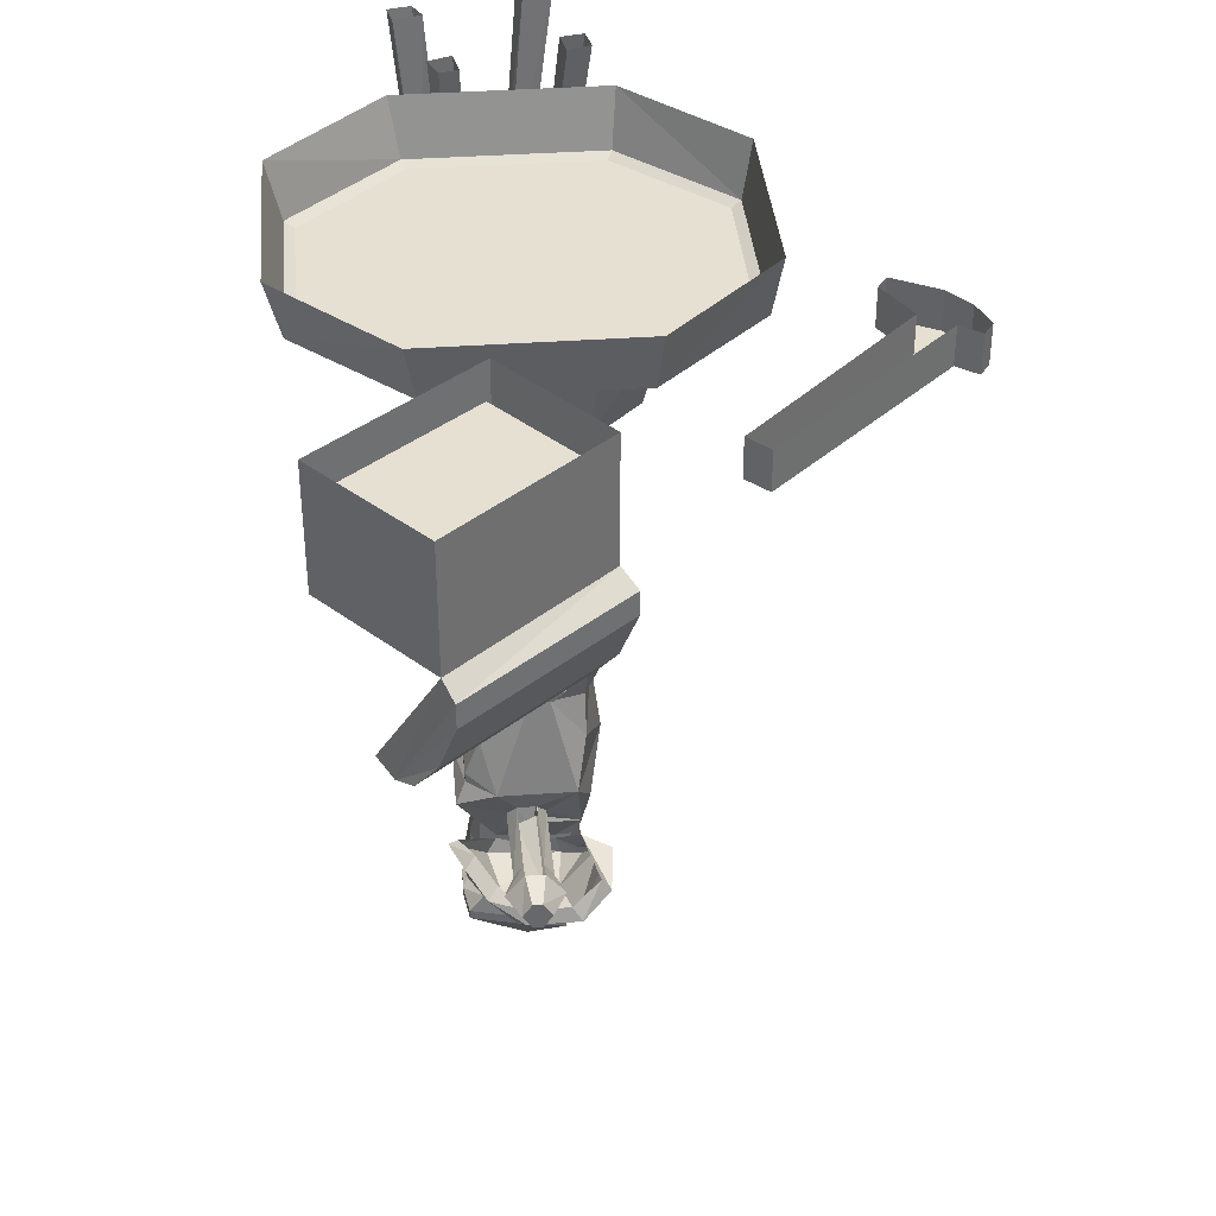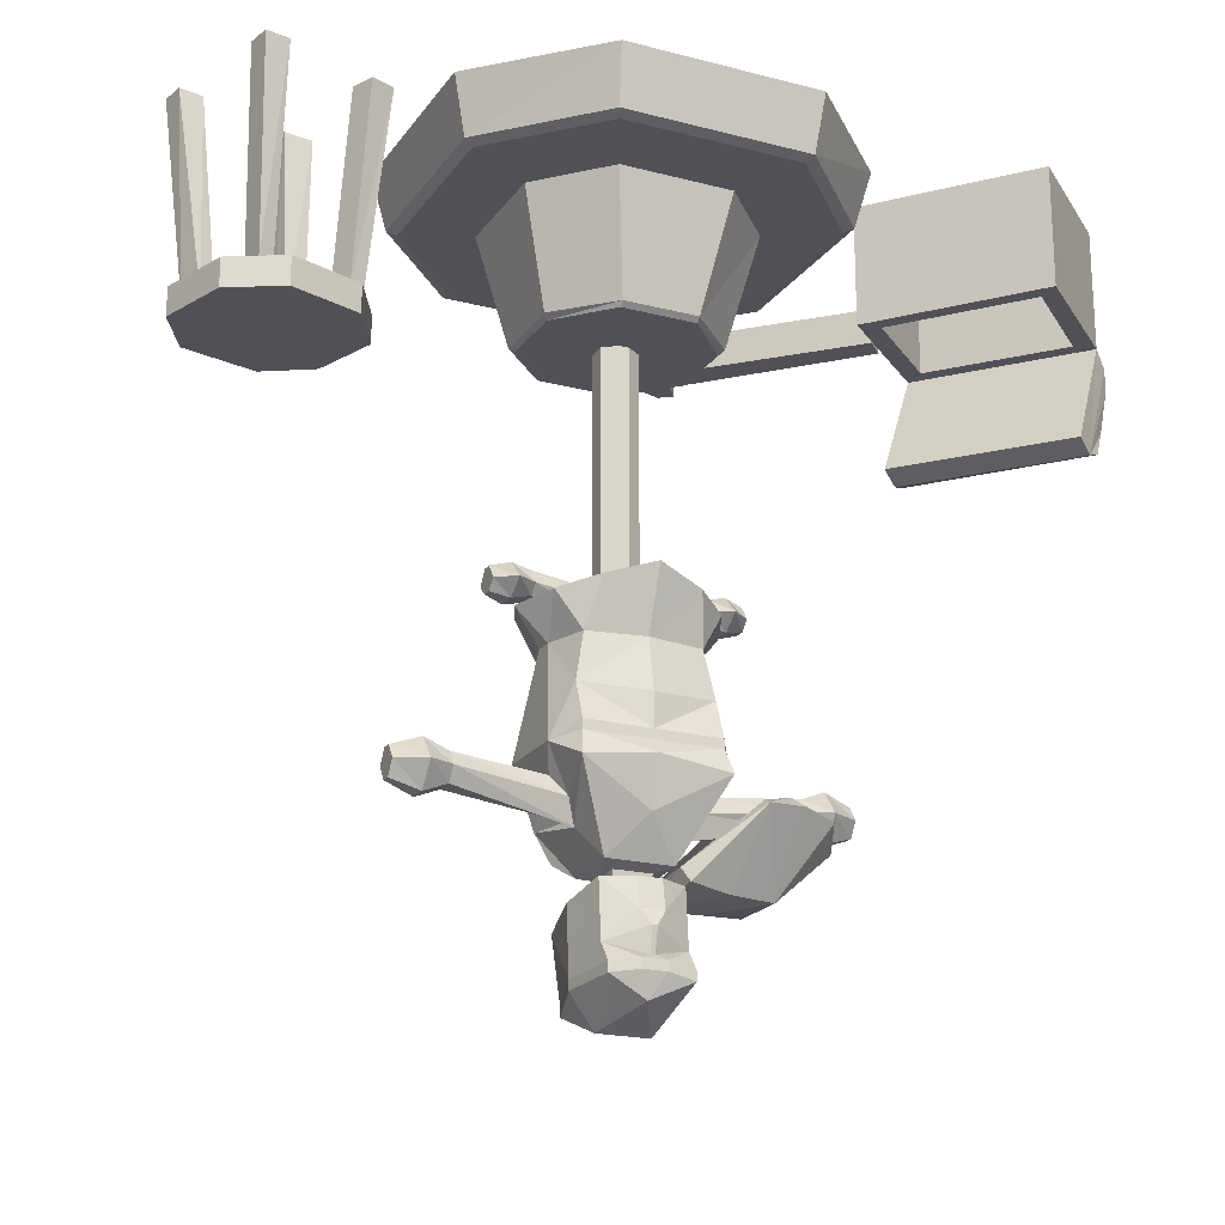
<metadata>
{"format":"obj","ext":"obj","renderer":"f3d","projection":"perspective","resolution":1024,"background":"white","views":[{"elev":37.8,"azim":-95.2,"up":"+Y"},{"elev":-20.3,"azim":154.7,"up":"+Y"}]}
</metadata>
<code>
v 0.6953 0 -0.07031
v 0.6562 0 -0.05469
v 0.6328 -0.3359 -0.1016
v 0.6641 -0.3359 -0.1016
v 0.6875 0 -0.1094
v 0.6484 -0.3359 -0.1406
v 0.6484 0 -0.1016
v 0.625 -0.3359 -0.1328
v 0.4922 -0.3359 -0.05469
v 0.5156 -0.3359 -0.0625
v 0.5156 0 -0.01562
v 0.4766 0 -0.007812
v 0.4766 -0.3359 -0.08594
v 0.4609 0 -0.04688
v 0.5078 -0.3359 -0.09375
v 0.5078 0 -0.05469
v 0.6094 -0.3359 -0.2812
v 0.5859 -0.3359 -0.2734
v 0.5859 0 -0.3047
v 0.625 0 -0.3125
v 0.6172 -0.3359 -0.2422
v 0.6328 0 -0.2734
v 0.5938 -0.3359 -0.2344
v 0.6016 0 -0.2578
v 0.4062 0 -0.2422
v 0.4453 0 -0.2578
v 0.4609 -0.3359 -0.2344
v 0.4375 -0.3359 -0.2266
v 0.4141 0 -0.2109
v 0.4453 -0.3359 -0.1953
v 0.4609 0 -0.2188
v 0.4766 -0.3359 -0.1953
v 0.5234 -0.3828 -0.02344
v 0.6484 -0.3828 -0.05469
v 0.6484 -0.3359 -0.05469
v 0.5234 -0.3359 -0.02344
v 0.4453 -0.3828 -0.07031
v 0.4531 -0.3828 -0.2656
v 0.6953 -0.3828 -0.1406
v 0.6953 -0.3359 -0.1406
v 0.6562 -0.3828 -0.2578
v 0.6562 -0.3359 -0.2578
v 0.5703 -0.3828 -0.3047
v 0.5703 -0.3359 -0.3047
v 0.4531 -0.3359 -0.2656
v 0.4062 -0.3828 -0.1797
v 0.4062 -0.3359 -0.1797
v 0.4453 -0.3359 -0.07031
v -0.375 -0.0625 0.4219
v -0.375 0 0.4219
v -0.3516 0 0.3906
v -0.3516 -0.0625 0.3906
v -0.25 -0.0625 0.3047
v -0.2266 -0.0625 0.3203
v -0.3516 -0.0625 0.4375
v -0.3516 0 0.4375
v -0.3047 -0.0625 0.4219
v -0.3047 0 0.4219
v -0.2656 -0.0625 0.3906
v -0.2656 0 0.3906
v -0.2266 0 0.3203
v -0.25 0 0.3047
v -0.3203 -0.0625 0.3438
v -0.3203 0 0.3438
v -0.5781 -0.0625 0.08594
v -0.5781 0 0.08594
v -0.6094 -0.0625 0.1172
v -0.6094 0 0.1172
v -0.0625 -0.2969 -0.2812
v -0.1406 -0.2969 -0.1953
v -0.1484 -0.2891 -0.2031
v -0.0625 -0.2891 -0.2891
v 0.0625 -0.2969 -0.2812
v 0.1406 -0.2969 -0.1953
v 0.1406 -0.2969 -0.07812
v 0.0625 -0.2969 0
v -0.0625 -0.2969 0
v -0.1406 -0.2969 -0.07812
v -0.1484 -0.2891 -0.07031
v -0.1953 -0.1016 -0.04688
v -0.1953 -0.1016 -0.2344
v -0.09375 -0.1016 -0.3438
v 0.0625 -0.2891 -0.2891
v 0.1484 -0.2891 -0.2031
v 0.1484 -0.2891 -0.07031
v 0.0625 -0.2891 0.01562
v -0.0625 -0.2891 0.01562
v -0.09375 -0.1016 0.0625
v 0.09375 -0.1016 0.0625
v 0.1953 -0.1016 -0.04688
v 0.1953 -0.1016 -0.2344
v 0.09375 -0.1016 -0.3438
v -0.1484 -0.1016 -0.4609
v -0.3047 -0.1016 -0.2969
v -0.3203 -0.09375 -0.3047
v -0.1562 -0.09375 -0.4766
v 0.1484 -0.1016 -0.4609
v 0.3047 -0.1016 -0.2969
v 0.3047 -0.1016 0
v 0.1484 -0.1016 0.1641
v -0.1484 -0.1016 0.1641
v -0.3047 -0.1016 0
v -0.3203 -0.09375 0.007812
v -0.3438 0 0.01562
v -0.3438 0 -0.3203
v -0.1641 0 -0.5
v 0.1562 -0.09375 -0.4766
v 0.3203 -0.09375 -0.3047
v 0.3203 -0.09375 0.007812
v 0.1562 -0.09375 0.1797
v -0.1562 -0.09375 0.1797
v -0.1641 0 0.1953
v 0.1641 0 0.1953
v 0.3438 0 0.01562
v 0.3438 0 -0.3203
v 0.1641 0 -0.5
v -0.1328 -1.062 -0.07812
v -0.09375 -1.102 -0.08594
v -0.1953 -0.9844 -0.08594
v -0.2109 -1 -0.03906
v -0.1406 -1.062 -0.05469
v -0.09375 -1.117 -0.07812
v -0.0625 -1.109 -0.1172
v -0.0625 -1.141 -0.1094
v -0.1406 -1.141 -0.1172
v -0.1406 -1.133 -0.2109
v -0.07031 -1.125 -0.2266
v -0.0625 -1.102 -0.2109
v -0.2188 -1.133 -0.09375
v -0.2188 -1.133 -0.1953
v -0.1641 -1.016 -0.2891
v -0.1641 -1.008 -0.2734
v -0.2188 -0.9922 -0.25
v -0.2344 -1.008 -0.2656
v -0.2812 -1 -0.2188
v -0.2969 -1.016 -0.2344
v -0.3125 -1.023 -0.1797
v -0.3203 -1.047 -0.1797
v -0.3125 -1.023 -0.1094
v -0.3203 -1.047 -0.09375
v -0.2812 -1 -0.0625
v -0.2812 -1.023 -0.04688
v 0.07031 -1.305 -0.1016
v 0.08594 -1.281 -0.1641
v 0.08594 -1.266 -0.1641
v 0.07031 -1.289 -0.1016
v -0.0625 -1.289 -0.1016
v -0.0625 -1.305 -0.1016
v -0.03906 -1.336 -0.1641
v 0.04688 -1.336 -0.1641
v 0.07031 -1.273 -0.2578
v 0.07031 -1.258 -0.2578
v 0.07031 -1.227 -0.2344
v 0.07031 -1.133 -0.2266
v 0.08594 -1.156 -0.1562
v 0.07031 -1.18 -0.07031
v -0.0625 -1.18 -0.07031
v -0.07812 -1.266 -0.1641
v -0.07812 -1.281 -0.1641
v -0.0625 -1.273 -0.2578
v 0.007812 -1.305 -0.25
v 0.02344 -1.266 -0.2656
v 0.02344 -1.25 -0.2656
v 0.007812 -1.242 -0.2578
v 0.007812 -1.203 -0.2656
v 0.02344 -1.18 -0.2578
v 0.02344 -1.133 -0.25
v -0.01562 -1.18 -0.2578
v -0.01562 -1.133 -0.25
v -0.0625 -1.133 -0.2266
v -0.0625 -1.227 -0.2344
v -0.07812 -1.156 -0.1562
v -0.01562 -1.266 -0.2656
v -0.01562 -1.25 -0.2656
v 0 -1.242 -0.2578
v 0 -1.203 -0.2656
v -0.0625 -1.258 -0.2578
v 0.1172 -0.7812 -0.1562
v 0.09375 -0.7812 -0.2266
v 0.1328 -0.7188 -0.2109
v 0.1641 -0.7266 -0.1406
v 0.1172 -0.7812 -0.125
v 0.1406 -0.9453 -0.08594
v 0.1406 -0.9453 -0.2109
v 0.1094 -0.8594 -0.2344
v 0 -0.7812 -0.2422
v 0.07812 -0.7031 -0.2578
v -0.1328 -0.7188 -0.2109
v -0.09375 -0.7812 -0.2266
v -0.1172 -0.7812 -0.1562
v -0.1641 -0.7266 -0.1406
v -0.1172 -0.7812 -0.125
v -0.1328 -0.7188 -0.07031
v -0.09375 -0.7891 -0.07031
v -0.07812 -0.7031 -0.02344
v 0 -0.8047 -0.05469
v 0 -0.6797 0
v 0.07812 -0.7031 -0.02344
v 0.09375 -0.7891 -0.07031
v 0.1328 -0.7188 -0.07031
v 0 -1.039 -0.25
v 0.05469 -1.102 -0.2109
v -0.05469 -1.102 -0.2109
v -0.1172 -0.9766 -0.2734
v 0 -0.9609 -0.2734
v 0.1172 -0.9766 -0.2734
v 0.08594 -1.055 -0.1797
v 0.1016 -1.039 -0.07812
v 0.05469 -1.109 -0.1172
v 0.03125 -1.117 -0.1406
v 0.03125 -1.109 -0.1875
v -0.03125 -1.109 -0.1875
v -0.05469 -1.109 -0.1172
v -0.1016 -1.039 -0.07812
v -0.08594 -1.055 -0.1797
v -0.1016 -1.016 -0.1953
v -0.1406 -0.9453 -0.2109
v -0.1094 -0.9375 -0.2578
v 0 -0.9375 -0.2578
v 0.1094 -0.9375 -0.2578
v 0.1016 -1.016 -0.1953
v 0.2734 -0.9922 -0.1953
v 0.2734 -1.016 -0.1797
v 0.08594 -1.039 -0.1484
v 0.1016 -1.016 -0.1328
v 0.08594 -1 -0.0625
v 0.07812 -1.086 -0.08594
v 0 -1.094 -0.08594
v -0.03125 -1.117 -0.1406
v -0.02344 -1.156 -0.1484
v 0.02344 -1.156 -0.1484
v 0.02344 -1.156 -0.1797
v -0.02344 -1.156 -0.1797
v 0 -0.9219 -0.2578
v 0.1094 -0.9219 -0.2578
v 0 -0.8672 -0.2578
v -0.1094 -0.8594 -0.2344
v -0.07812 -0.7031 -0.2578
v 0 -0.6797 -0.2812
v -0.1094 -0.9219 -0.2578
v 0 -0.9297 -0.03906
v 0.1094 -0.8594 -0.07031
v 0 -1.039 -0.05469
v -0.07812 -1.086 -0.08594
v -0.08594 -1 -0.0625
v -0.1406 -0.9453 -0.08594
v -0.1016 -1.016 -0.1328
v -0.08594 -1.039 -0.1484
v -0.2734 -1.016 -0.1484
v -0.2734 -1.016 -0.1797
v -0.2734 -0.9922 -0.1953
v -0.125 -0.9844 -0.1797
v -0.1094 -0.8594 -0.07031
v -0.007812 -0.7109 -0.1016
v 0.007812 -0.7109 -0.1016
v 0.007812 -0.2969 -0.1016
v -0.007812 -0.2969 -0.1016
v -0.03125 -0.6875 -0.1172
v -0.1406 -0.6719 -0.1172
v -0.1406 -0.6953 -0.1016
v -0.03125 -0.7344 -0.1172
v -0.1406 -0.7109 -0.1172
v -0.03125 -0.7344 -0.1484
v -0.1406 -0.7109 -0.1484
v -0.007812 -0.7109 -0.1641
v -0.1406 -0.6953 -0.1641
v -0.03125 -0.6875 -0.1484
v -0.03125 -0.2969 -0.1484
v -0.007812 -0.2969 -0.1641
v 0.007812 -0.7109 -0.1641
v 0.007812 -0.2969 -0.1641
v 0.03125 -0.6875 -0.1484
v 0.1406 -0.6719 -0.1484
v 0.1406 -0.6953 -0.1641
v 0.03125 -0.7344 -0.1484
v 0.1406 -0.7109 -0.1484
v 0.03125 -0.7344 -0.1172
v 0.1406 -0.7109 -0.1172
v 0.1406 -0.6953 -0.1016
v 0.03125 -0.6875 -0.1172
v 0.03125 -0.2969 -0.1172
v 0.03125 -0.2969 -0.1484
v -0.03125 -0.2969 -0.1172
v 0.1406 -0.6719 -0.1172
v 0.1719 -0.6953 -0.08594
v 0.1719 -0.6641 -0.1172
v 0.2031 -0.6953 -0.1094
v 0.2031 -0.6719 -0.125
v 0.1719 -0.6641 -0.1484
v 0.2031 -0.6719 -0.1406
v 0.1719 -0.6953 -0.1797
v 0.1719 -0.7188 -0.1484
v 0.1719 -0.7188 -0.1172
v 0.2031 -0.7109 -0.125
v 0.2031 -0.6953 -0.1562
v 0.2031 -0.7109 -0.1406
v -0.1406 -0.6719 -0.1484
v -0.1719 -0.6953 -0.1797
v -0.1719 -0.6641 -0.1484
v -0.2031 -0.6953 -0.1562
v -0.2031 -0.6719 -0.1406
v -0.1719 -0.6641 -0.1172
v -0.2031 -0.6719 -0.125
v -0.1719 -0.6953 -0.08594
v -0.1719 -0.7188 -0.1484
v -0.1719 -0.7188 -0.1172
v -0.2031 -0.7109 -0.125
v -0.2031 -0.7109 -0.1406
v -0.2031 -0.6953 -0.1094
v 0.2734 -1.016 -0.1484
v 0.2734 -0.9922 -0.1328
v 0.125 -0.9844 -0.1484
v 0.125 -0.9844 -0.1797
v 0.2734 -0.9688 -0.1797
v 0.3125 -0.9531 -0.1797
v 0.3125 -0.9922 -0.2109
v 0.3125 -1.031 -0.1797
v 0.3125 -1.031 -0.1484
v 0.3125 -0.9922 -0.1172
v 0.2734 -0.9688 -0.1484
v 0.3125 -0.9531 -0.1484
v 0.3594 -0.9922 -0.1406
v 0.3594 -0.9688 -0.1562
v 0.3594 -0.9688 -0.1719
v 0.3594 -0.9922 -0.1875
v 0.3594 -1.016 -0.1719
v 0.3594 -1.016 -0.1562
v -0.2734 -0.9922 -0.1328
v -0.3125 -0.9922 -0.1172
v -0.3125 -1.031 -0.1484
v -0.3125 -1.031 -0.1797
v -0.3125 -0.9922 -0.2109
v -0.2734 -0.9688 -0.1797
v -0.125 -0.9844 -0.1484
v -0.2734 -0.9688 -0.1484
v -0.3125 -0.9531 -0.1484
v -0.3594 -0.9688 -0.1562
v -0.3594 -0.9922 -0.1406
v -0.3594 -1.016 -0.1562
v -0.3594 -1.016 -0.1719
v -0.3594 -0.9922 -0.1875
v -0.3125 -0.9531 -0.1797
v -0.3594 -0.9688 -0.1719
v -0.375 -0.2031 -0.2109
v -0.5781 -0.2031 -0.4531
v -0.5781 0 -0.4531
v -0.375 0 -0.2109
v -0.5547 -0.2031 -0.0625
v -0.5547 -0.2031 -0.1016
v -0.4141 -0.2031 -0.2188
v -0.5781 -0.2031 -0.4141
v -0.7578 -0.2031 -0.2969
v -0.7578 0 -0.2969
v -0.5547 0 -0.0625
v -0.4141 -0.03906 -0.2188
v -0.5781 -0.03906 -0.4141
v -0.5547 -0.03906 -0.1016
v -0.7188 -0.03906 -0.2891
v -0.7188 -0.2031 -0.2891
v -0.4531 -0.4062 -0.1484
v -0.6562 -0.4062 -0.3828
v -0.6875 -0.4219 -0.3594
v -0.7812 -0.2266 -0.2812
v -0.5781 -0.2266 -0.03906
v -0.4844 -0.4219 -0.125
v -0.5156 -0.4062 -0.09375
v -0.7188 -0.4062 -0.3359
v -0.75 -0.3516 -0.3047
v -0.7812 -0.2656 -0.2812
v -0.5781 -0.2656 -0.03906
v -0.5469 -0.3516 -0.0625
f 1 2 3
f 1 3 4
f 1 4 5
f 5 4 6
f 5 6 7
f 7 6 8
f 7 8 2
f 2 8 3
f 9 10 11
f 9 11 12
f 9 12 13
f 13 12 14
f 13 14 15
f 15 14 16
f 15 16 10
f 10 16 11
f 17 18 19
f 17 19 20
f 17 20 21
f 21 20 22
f 21 22 23
f 23 22 24
f 23 24 18
f 18 24 19
f 25 26 27
f 25 27 28
f 25 28 29
f 29 28 30
f 29 30 31
f 31 30 32
f 31 32 26
f 26 32 27
f 33 37 38
f 33 38 34
f 34 38 39
f 37 46 38
f 38 41 39
f 41 38 43
f 64 63 65
f 64 65 66
f 66 65 67
f 66 67 68
f 68 67 52
f 68 52 51
f 63 52 67
f 63 67 65
f 153 163 164
f 153 164 165
f 153 165 166
f 167 166 168
f 167 168 169
f 165 176 168
f 165 168 166
f 174 171 175
f 175 171 176
f 176 171 168
f 202 209 210
f 202 210 211
f 202 211 203
f 203 211 212
f 203 212 213
f 207 221 222
f 207 222 223
f 207 223 224
f 209 213 229
f 209 229 210
f 210 229 230
f 210 230 231
f 210 231 211
f 211 231 232
f 211 232 212
f 212 232 233
f 212 233 229
f 212 229 213
f 215 248 249
f 215 249 250
f 215 250 216
f 216 250 251
f 216 251 252
f 254 255 256
f 254 256 257
f 254 257 258
f 254 258 259
f 254 259 260
f 254 260 261
f 261 260 262
f 261 262 263
f 263 262 264
f 263 264 265
f 265 264 266
f 265 266 267
f 265 267 268
f 265 268 269
f 265 269 270
f 270 269 271
f 270 271 272
f 270 272 273
f 270 273 274
f 270 274 275
f 275 274 276
f 275 276 277
f 277 276 278
f 277 278 255
f 255 278 279
f 255 279 280
f 255 280 281
f 255 281 256
f 280 272 282
f 280 282 281
f 272 271 282
f 267 258 283
f 267 283 268
f 258 257 283
f 279 284 280
f 284 279 285
f 284 285 286
f 286 285 287
f 286 287 288
f 286 288 289
f 289 288 290
f 289 290 291
f 289 291 274
f 289 274 273
f 276 274 291
f 276 291 292
f 276 292 278
f 278 292 293
f 278 293 279
f 279 293 285
f 285 293 294
f 285 294 287
f 287 294 295
f 287 295 288
f 288 295 290
f 290 295 291
f 291 295 292
f 292 295 296
f 292 296 293
f 293 296 294
f 294 296 295
f 267 266 297
f 297 266 298
f 297 298 299
f 299 298 300
f 299 300 301
f 299 301 302
f 302 301 303
f 302 303 304
f 302 304 260
f 302 260 259
f 305 298 266
f 305 266 264
f 305 264 306
f 305 306 307
f 305 307 308
f 305 308 298
f 298 308 300
f 300 308 309
f 300 309 301
f 301 309 303
f 303 309 304
f 304 309 306
f 304 306 262
f 304 262 260
f 306 264 262
f 309 307 306
f 307 309 308
f 223 310 224
f 224 310 225
f 225 310 311
f 225 311 312
f 221 313 314
f 221 314 222
f 222 314 315
f 222 315 316
f 222 316 223
f 223 316 317
f 223 317 310
f 310 317 318
f 310 318 311
f 311 318 319
f 311 319 320
f 311 320 312
f 320 319 321
f 321 319 322
f 321 322 323
f 321 323 315
f 315 323 324
f 315 324 316
f 316 324 325
f 316 325 317
f 317 325 326
f 317 326 318
f 318 326 327
f 318 327 319
f 319 327 322
f 322 327 325
f 322 325 323
f 323 325 324
f 327 326 325
f 248 247 328
f 248 328 249
f 249 328 329
f 249 329 330
f 249 330 250
f 250 330 331
f 250 331 251
f 251 331 332
f 251 332 333
f 251 333 252
f 247 334 335
f 247 335 328
f 328 335 336
f 328 336 329
f 329 336 337
f 329 337 338
f 329 338 330
f 330 338 339
f 330 339 331
f 331 339 340
f 331 340 332
f 332 340 341
f 332 341 342
f 332 342 333
f 343 337 336
f 343 336 342
f 343 342 341
f 343 341 338
f 343 338 337
f 338 341 340
f 338 340 339
f 229 233 230
f 344 345 346
f 344 346 347
f 344 347 348
f 345 352 353
f 345 353 346
f 352 348 354
f 352 354 353
f 348 347 354
f 355 356 351
f 355 351 350
f 355 350 357
f 356 358 359
f 356 359 351
f 352 361 362
f 352 362 363
f 352 363 348
f 348 363 364
f 348 364 360
f 360 364 365
f 360 365 361
f 361 365 362
f 362 365 366
f 362 366 367
f 362 367 368
f 362 368 369
f 362 369 363
f 363 369 364
f 364 369 370
f 364 370 365
f 365 370 371
f 365 371 366
f 366 371 367
f 367 371 368
f 368 371 370
f 368 370 369
f 358 357 349
f 358 349 359
f 357 350 349
f 33 34 35
f 33 35 36
f 33 36 37
f 34 39 40
f 34 40 35
f 39 41 42
f 39 42 40
f 41 43 44
f 41 44 42
f 43 38 45
f 43 45 44
f 38 46 47
f 38 47 45
f 46 37 48
f 46 48 47
f 37 36 48
f 117 118 119
f 117 119 120
f 117 120 121
f 117 121 118
f 118 121 122
f 118 122 123
f 118 123 119
f 124 125 126
f 124 126 127
f 124 127 128
f 124 128 123
f 124 123 122
f 124 122 125
f 125 122 121
f 125 121 129
f 125 129 130
f 125 130 126
f 126 130 131
f 126 131 127
f 127 131 128
f 128 131 132
f 132 131 133
f 133 131 134
f 133 134 135
f 135 134 136
f 135 136 137
f 137 136 138
f 137 138 139
f 139 138 140
f 139 140 141
f 141 140 142
f 141 142 119
f 119 142 120
f 120 142 129
f 120 129 121
f 129 140 138
f 129 138 130
f 130 138 136
f 130 136 134
f 130 134 131
f 129 142 140
f 178 179 180
f 178 180 181
f 178 181 182
f 178 182 183
f 178 183 184
f 178 184 185
f 178 185 179
f 179 185 186
f 179 186 187
f 179 187 180
f 188 189 190
f 188 190 191
f 191 190 192
f 191 192 193
f 193 192 194
f 193 194 195
f 195 194 196
f 195 196 197
f 197 196 198
f 198 196 199
f 198 199 200
f 200 199 182
f 200 182 181
f 201 202 203
f 201 203 204
f 201 204 205
f 201 205 206
f 201 206 202
f 202 206 207
f 202 207 208
f 202 208 209
f 203 213 214
f 203 214 215
f 203 215 216
f 203 216 204
f 204 216 217
f 204 217 218
f 204 218 205
f 205 218 219
f 205 219 220
f 205 220 206
f 206 220 184
f 206 184 221
f 206 221 207
f 207 224 208
f 208 224 225
f 208 225 183
f 208 183 226
f 208 226 227
f 208 227 209
f 209 227 228
f 209 228 213
f 219 234 220
f 220 234 235
f 220 235 184
f 184 235 185
f 185 235 234
f 185 234 236
f 185 236 186
f 186 236 237
f 186 237 189
f 186 189 238
f 186 238 239
f 186 239 187
f 218 240 234
f 218 234 219
f 237 236 234
f 237 234 240
f 237 240 217
f 237 217 190
f 237 190 189
f 189 188 238
f 196 241 242
f 196 242 199
f 199 242 182
f 182 242 183
f 183 242 241
f 183 241 226
f 226 241 243
f 226 243 227
f 227 243 228
f 228 243 244
f 228 244 213
f 213 244 214
f 214 244 245
f 214 245 246
f 214 246 247
f 214 247 248
f 214 248 215
f 216 252 217
f 217 252 246
f 217 246 192
f 217 192 190
f 245 243 241
f 245 241 246
f 246 241 253
f 246 253 192
f 192 253 194
f 194 253 196
f 196 253 241
f 243 245 244
f 218 217 240
f 225 312 183
f 183 312 184
f 184 312 313
f 184 313 221
f 246 252 334
f 246 334 247
f 344 348 349
f 344 349 350
f 344 350 345
f 345 350 351
f 345 351 352
f 355 357 356
f 356 357 358
f 351 359 352
f 352 359 348
f 352 348 360
f 352 360 361
f 359 349 348
f 49 50 51
f 49 51 52
f 49 52 53
f 49 53 54
f 49 54 55
f 49 55 50
f 50 55 56
f 56 55 57
f 56 57 58
f 58 57 59
f 58 59 60
f 60 59 54
f 60 54 61
f 61 54 53
f 61 53 62
f 62 53 63
f 62 63 64
f 53 52 63
f 59 57 55
f 59 55 54
f 69 70 71
f 69 71 72
f 69 72 73
f 69 73 70
f 70 73 74
f 70 74 75
f 70 75 76
f 70 76 77
f 70 77 78
f 70 78 79
f 70 79 71
f 71 79 80
f 71 80 81
f 71 81 72
f 72 81 82
f 72 82 83
f 72 83 73
f 73 83 74
f 74 83 84
f 74 84 75
f 75 84 85
f 75 85 76
f 76 85 86
f 76 86 77
f 77 86 87
f 77 87 78
f 78 87 79
f 79 87 88
f 79 88 80
f 87 86 89
f 87 89 88
f 86 85 90
f 86 90 89
f 85 84 91
f 85 91 90
f 84 83 92
f 84 92 91
f 83 82 92
f 93 94 95
f 93 95 96
f 93 96 97
f 93 97 94
f 94 97 98
f 94 98 99
f 94 99 100
f 94 100 101
f 94 101 102
f 94 102 103
f 94 103 95
f 95 103 104
f 95 104 105
f 95 105 96
f 96 105 106
f 96 106 107
f 96 107 97
f 97 107 98
f 98 107 108
f 98 108 99
f 99 108 109
f 99 109 100
f 100 109 110
f 100 110 101
f 101 110 111
f 101 111 102
f 102 111 103
f 103 111 112
f 103 112 104
f 111 110 113
f 111 113 112
f 110 109 114
f 110 114 113
f 109 108 115
f 109 115 114
f 108 107 116
f 108 116 115
f 107 106 116
f 143 144 145
f 143 145 146
f 143 146 147
f 143 147 148
f 143 148 149
f 143 149 150
f 143 150 144
f 144 150 151
f 144 151 145
f 145 151 152
f 145 152 153
f 145 153 154
f 145 154 155
f 145 155 156
f 145 156 146
f 146 156 147
f 147 156 157
f 147 157 158
f 147 158 159
f 147 159 148
f 148 159 149
f 149 159 160
f 149 160 161
f 149 161 150
f 150 161 151
f 151 161 162
f 151 162 152
f 152 162 163
f 152 163 153
f 153 166 154
f 154 166 167
f 169 168 170
f 170 168 171
f 170 171 158
f 170 158 172
f 172 158 157
f 163 162 173
f 163 173 174
f 163 174 175
f 163 175 164
f 164 175 176
f 164 176 165
f 159 158 177
f 159 177 160
f 160 177 174
f 160 174 173
f 160 173 161
f 161 173 162
f 177 158 171
f 177 171 174

</code>
